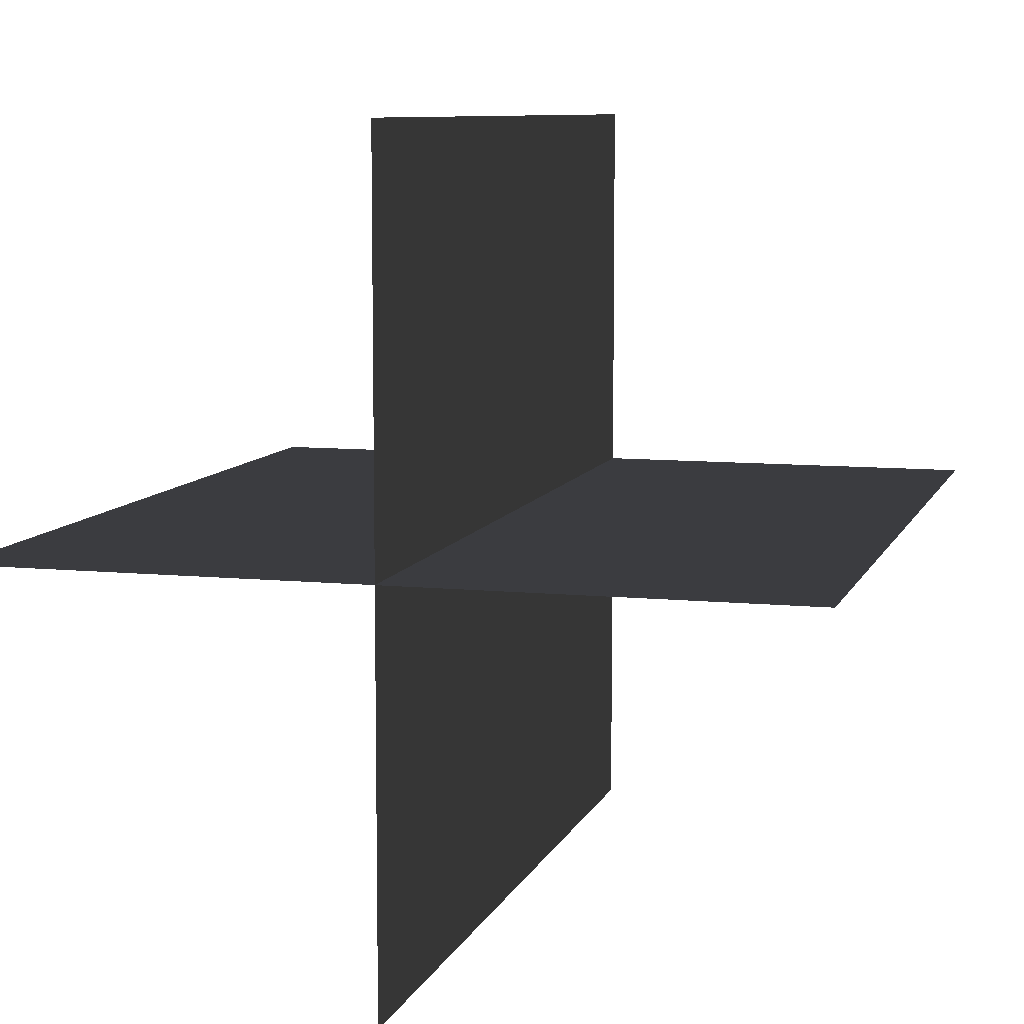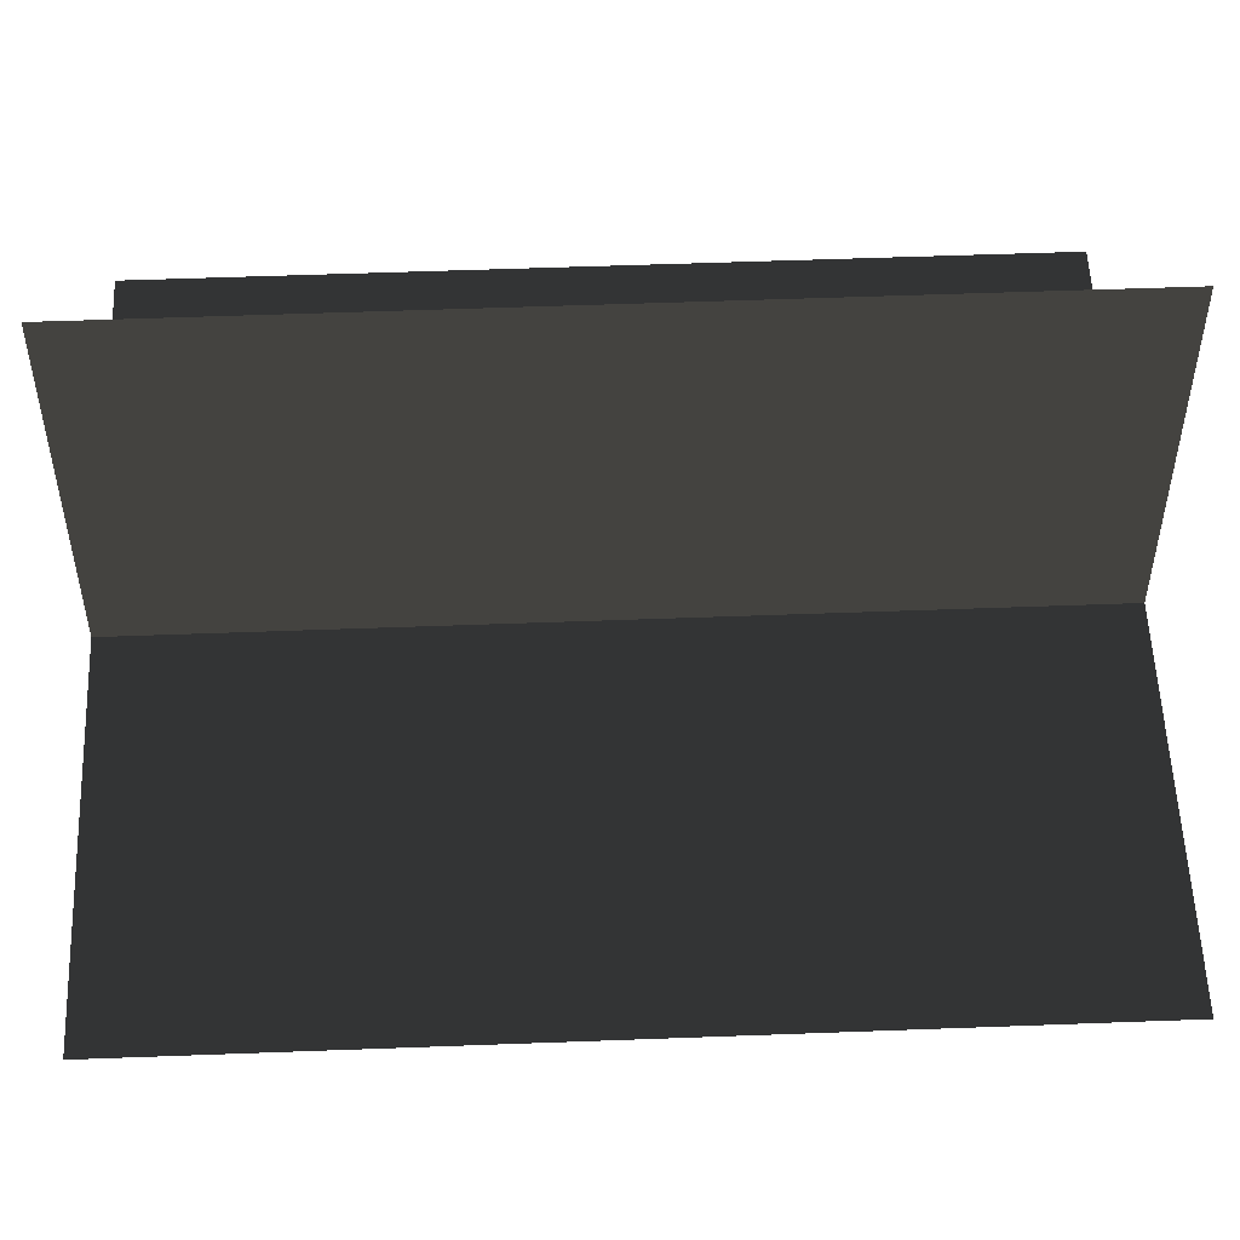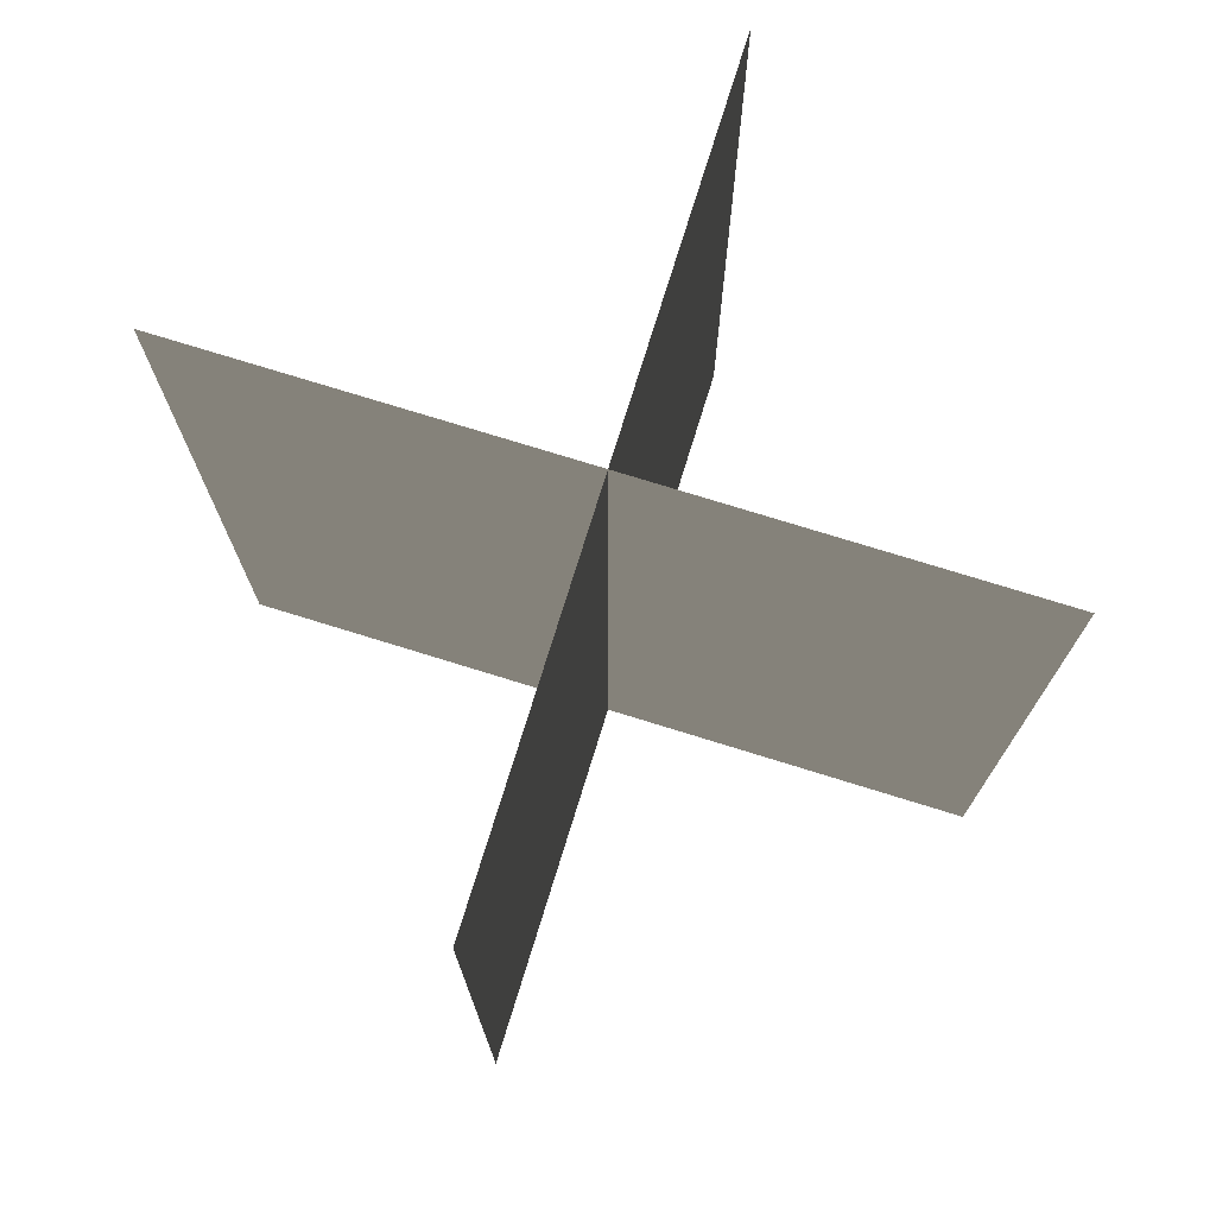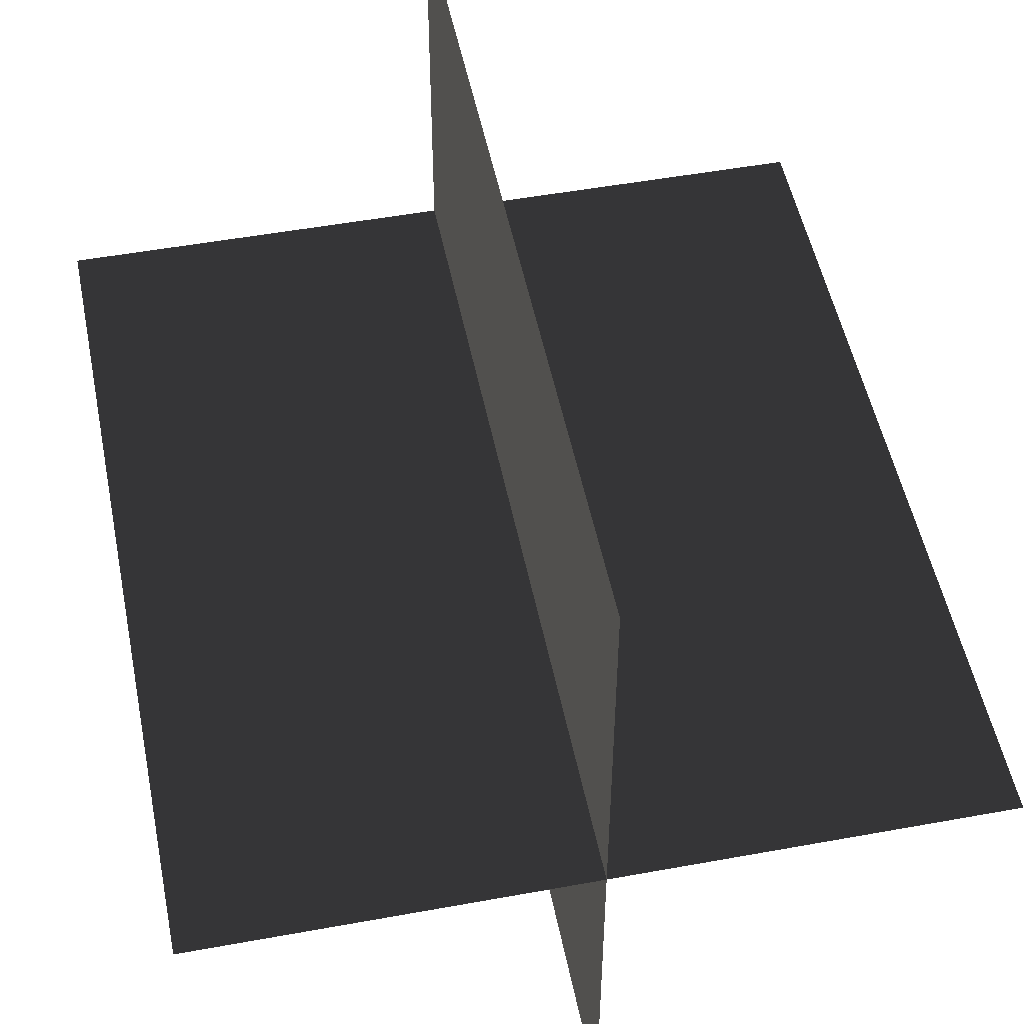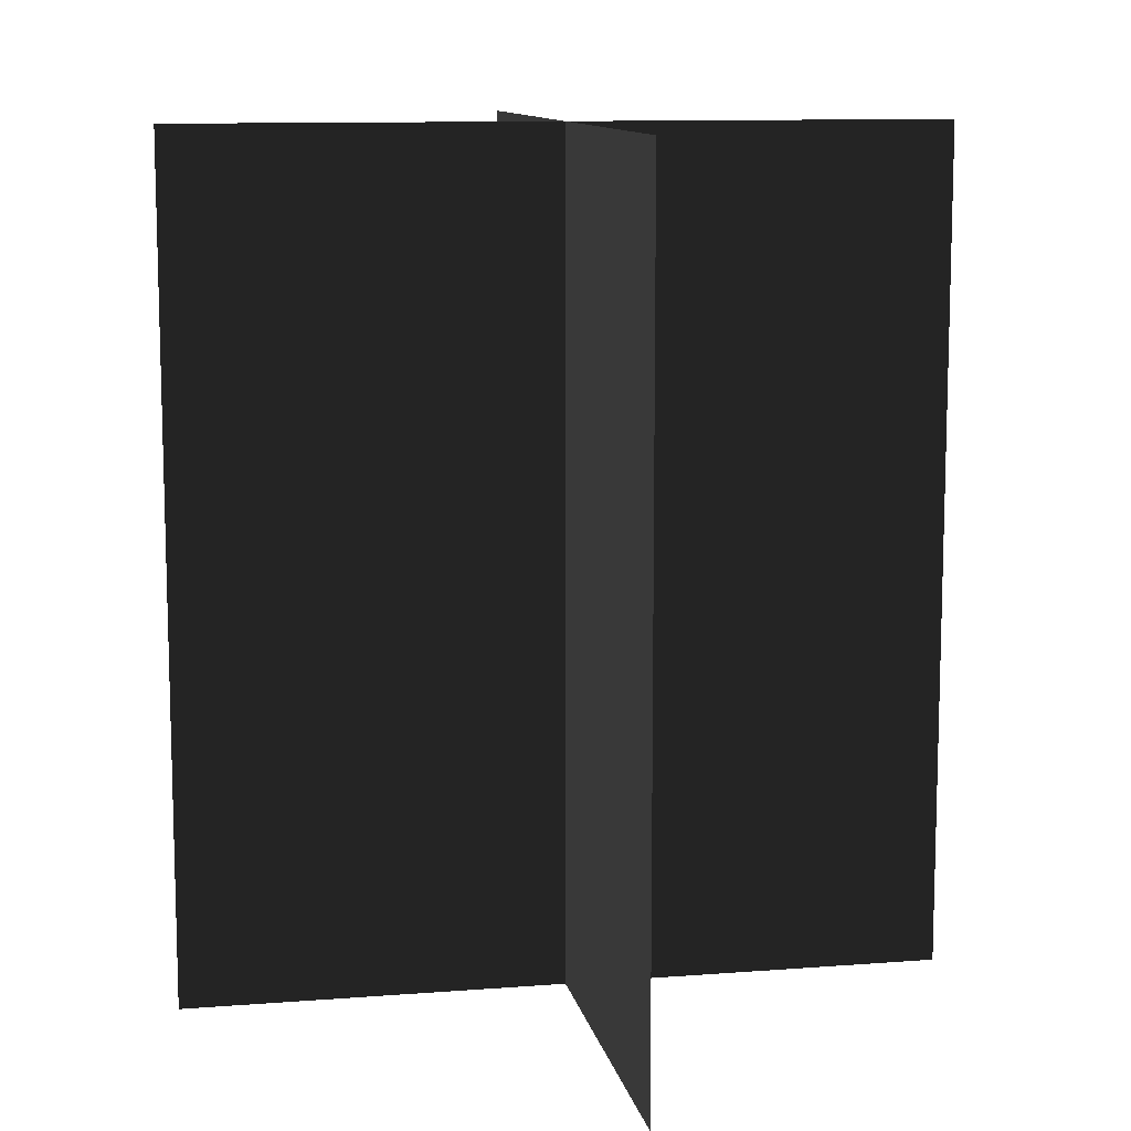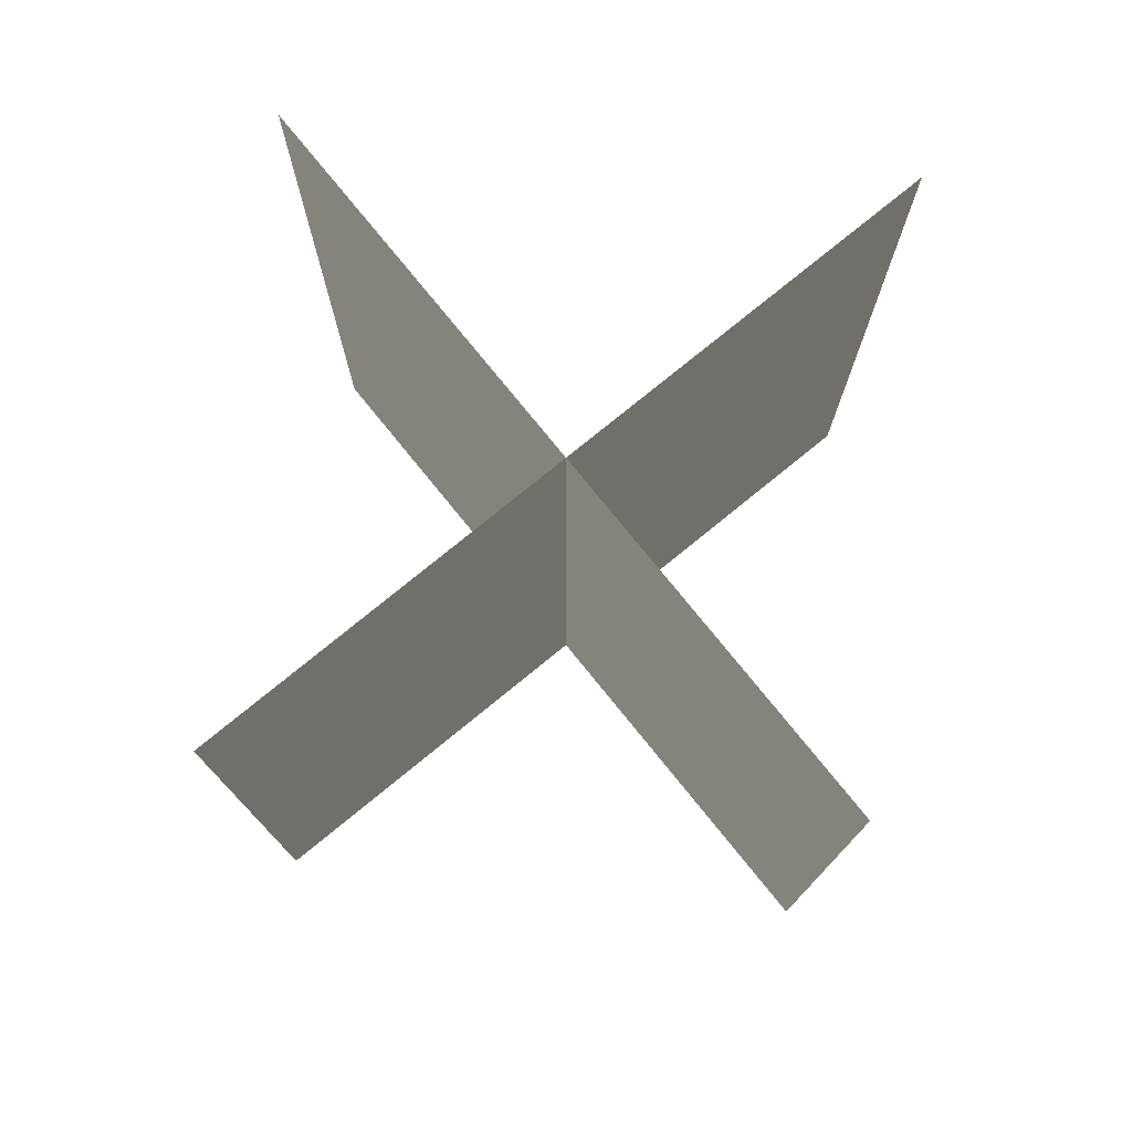
<metadata>
{"format":"obj","ext":"obj","renderer":"f3d","projection":"perspective","resolution":1024,"background":"white","views":[{"elev":8.5,"azim":-164.5,"up":"+Z"},{"elev":54.0,"azim":87.7,"up":"+Z"},{"elev":75.6,"azim":17.2,"up":"+Y"},{"elev":50.9,"azim":-11.3,"up":"+Z"},{"elev":10.9,"azim":79.0,"up":"+Y"},{"elev":78.0,"azim":50.9,"up":"+Y"}]}
</metadata>
<code>
g Object88
v -0.0001831 9.848 -8.873
v -0.0001831 -9.849 -8.873
v -0.0001831 9.848 8.873
v -0.0001831 -9.849 8.873
v 8.873 9.848 0.0002747
v 8.873 -9.849 0.0002747
v -8.873 9.848 0.0002747
v -8.873 -9.849 0.0002747
f 3 1 2
f 2 4 3
f 7 5 6
f 6 8 7

</code>
